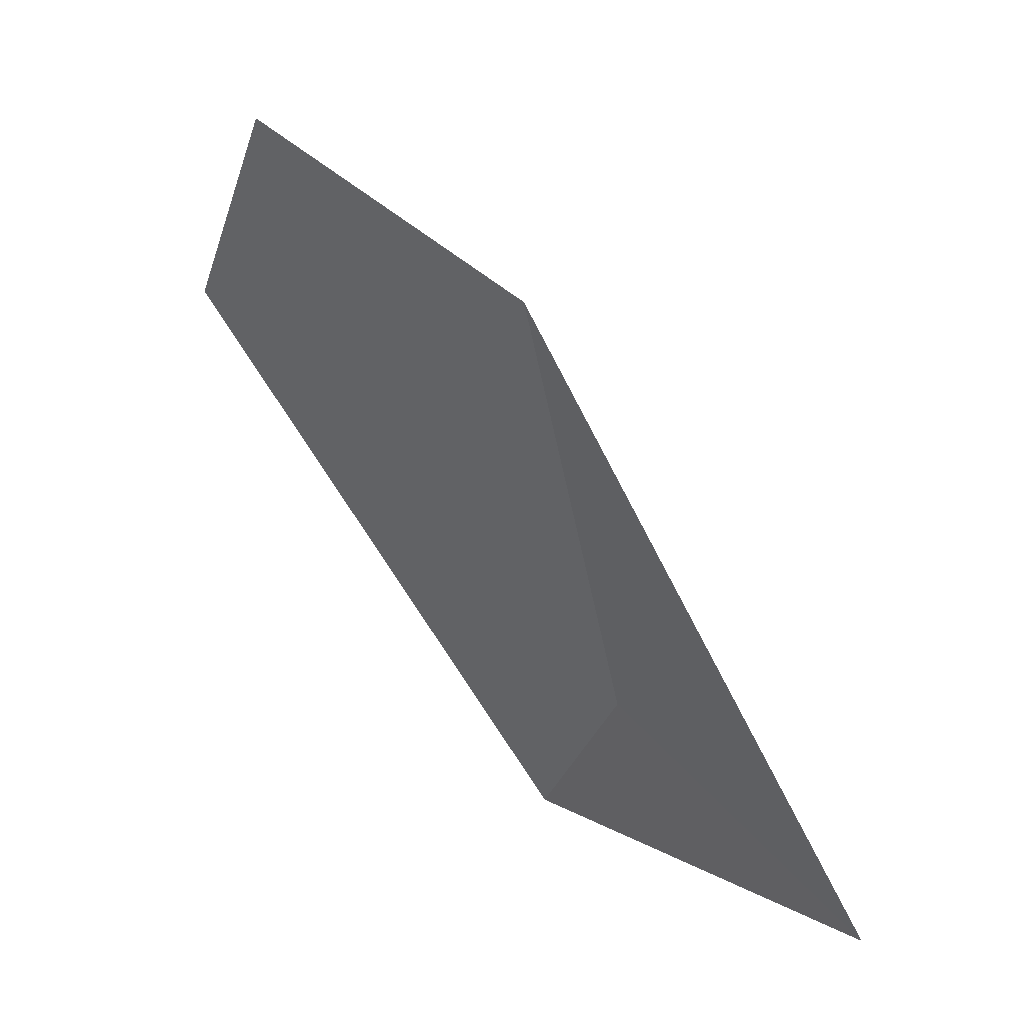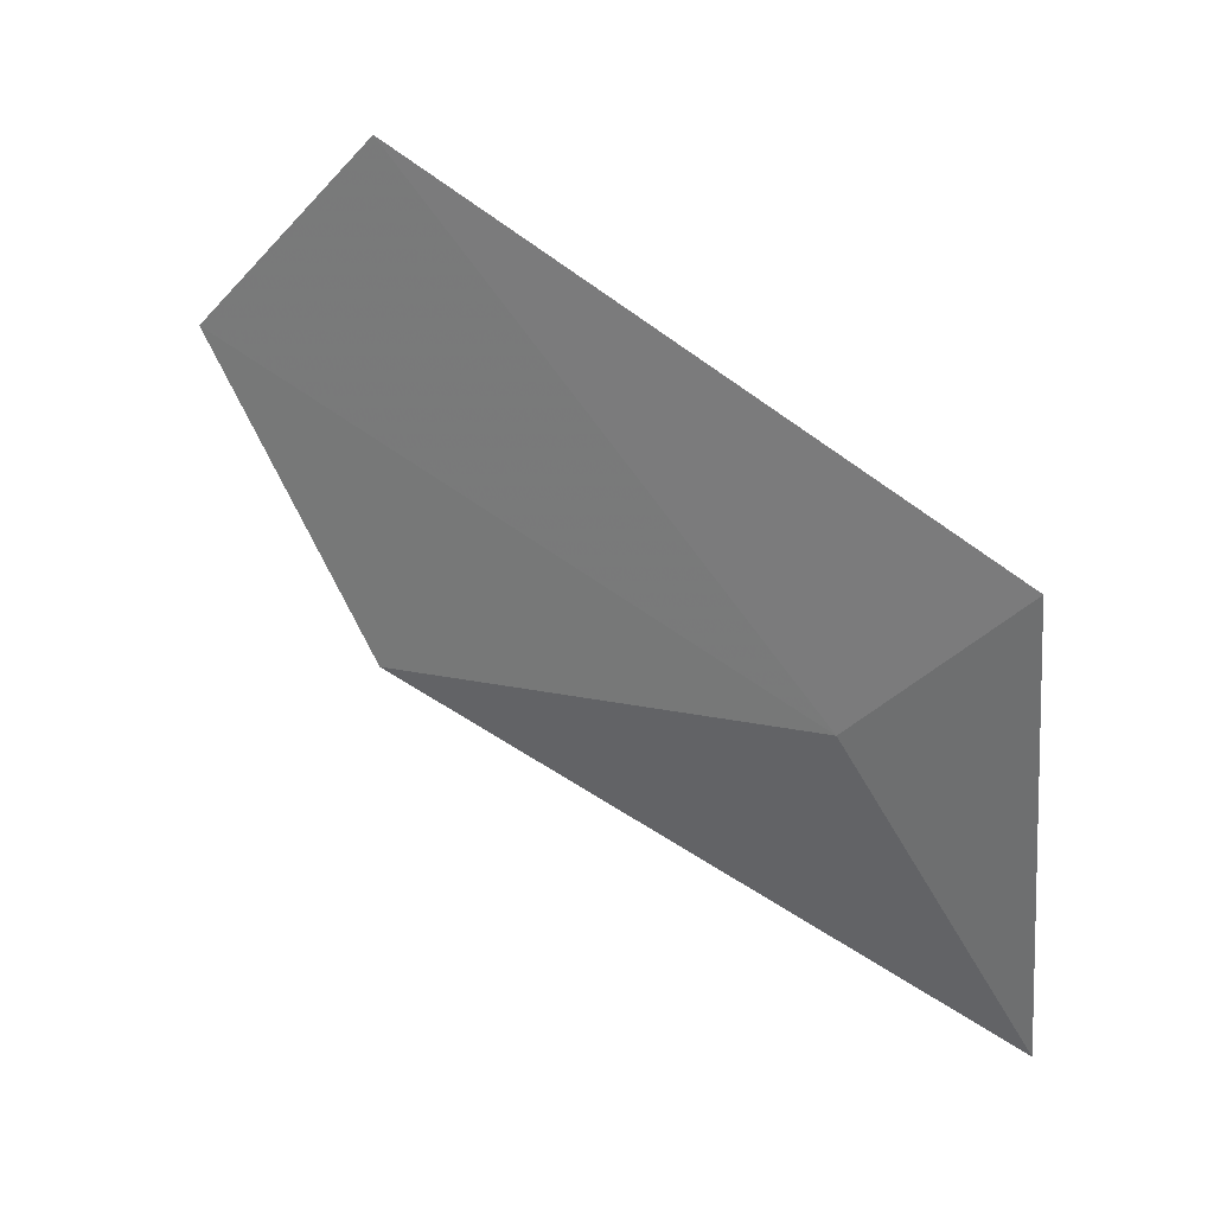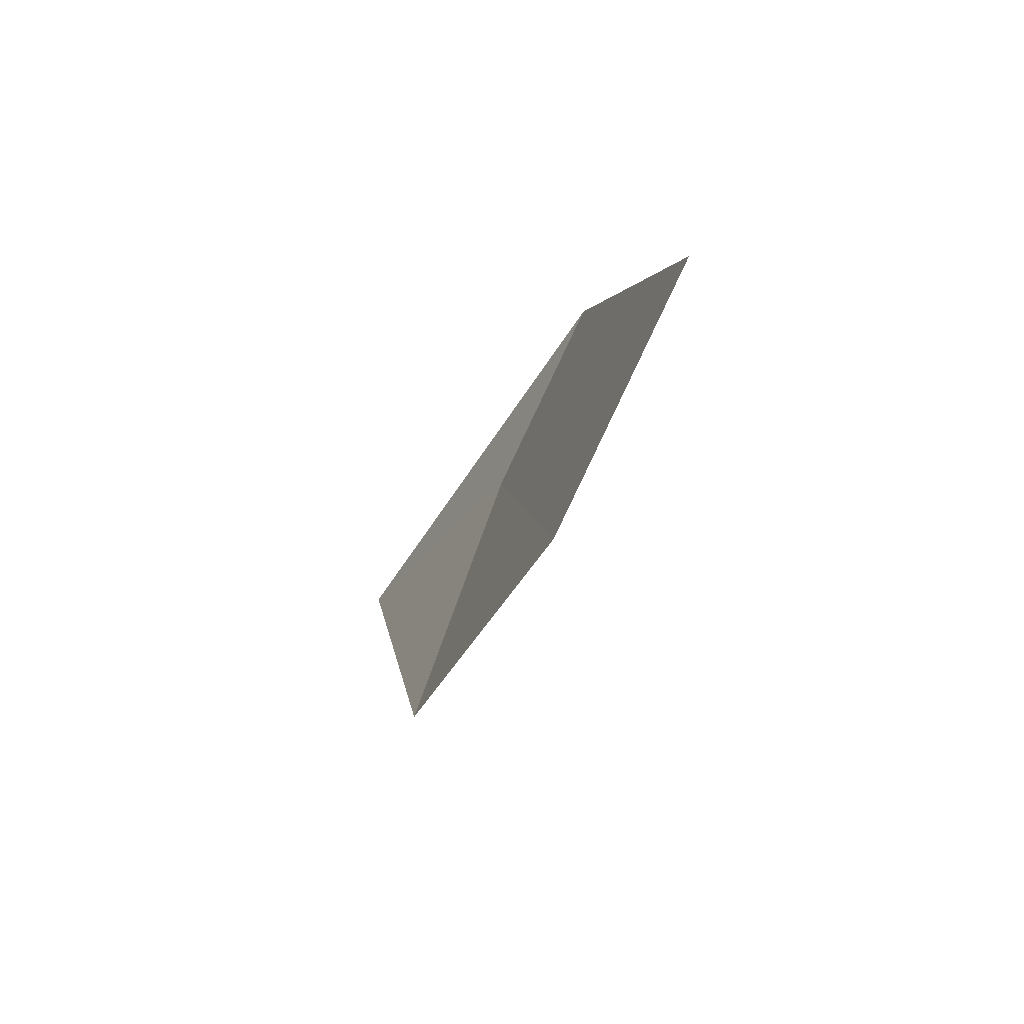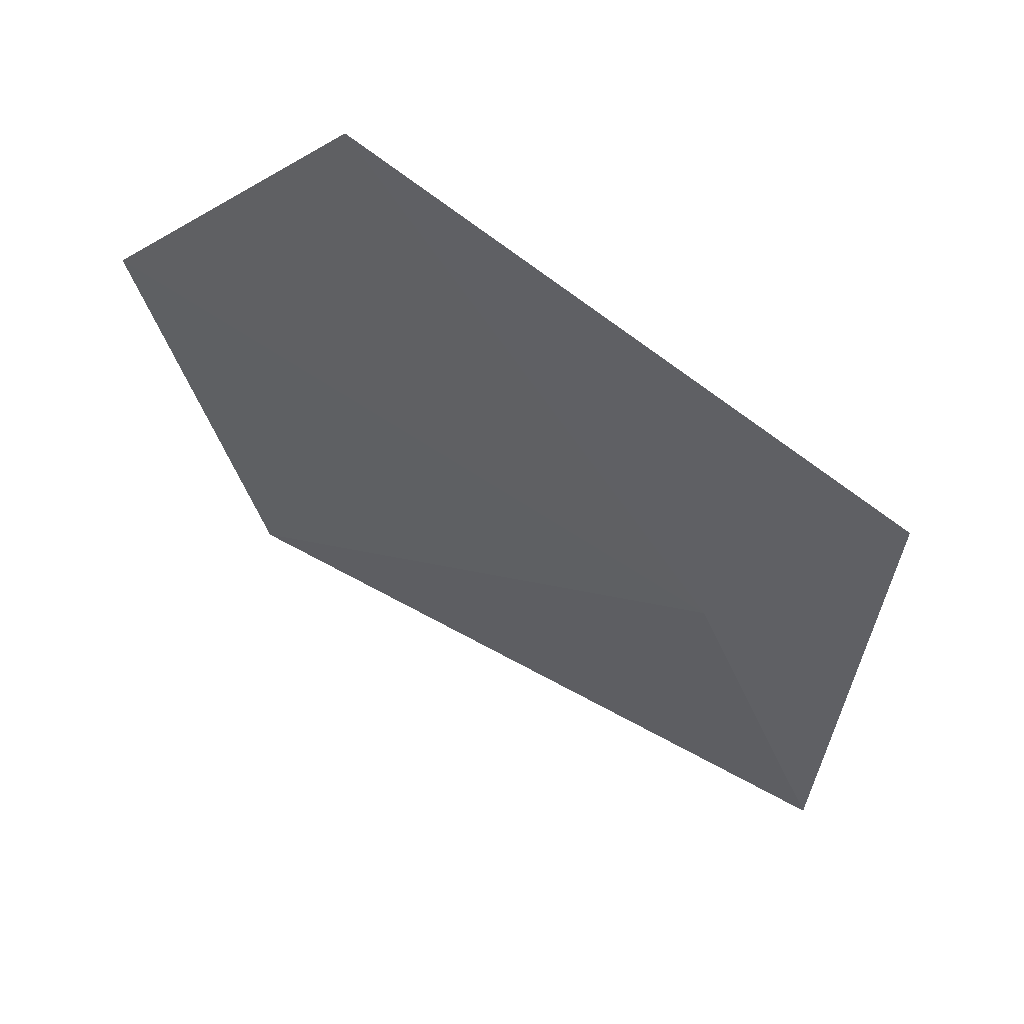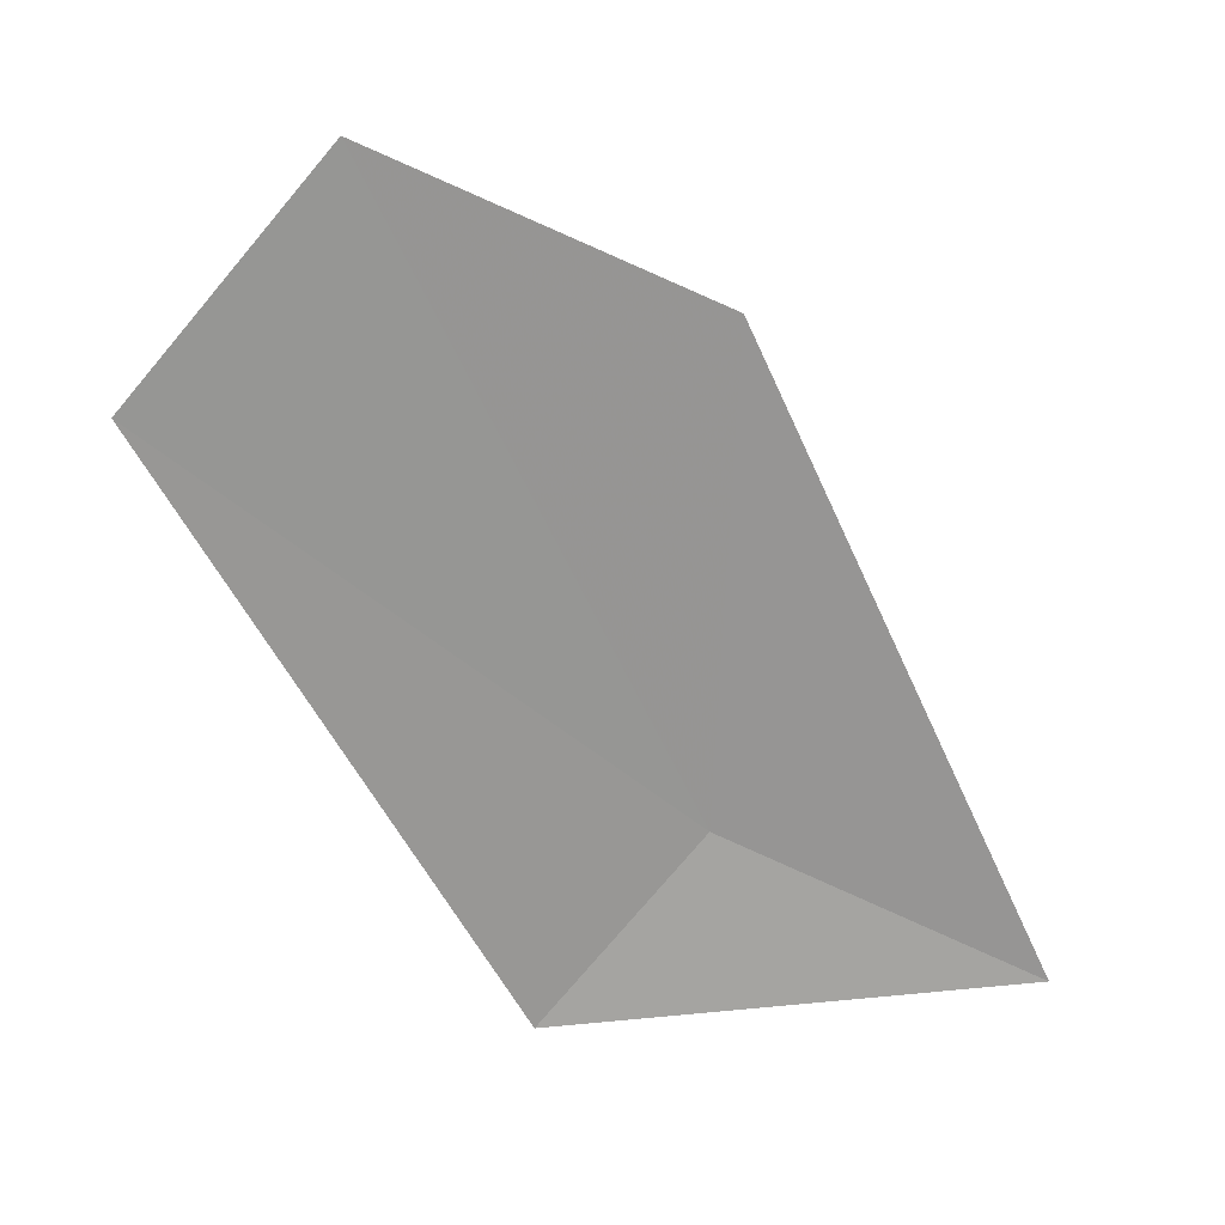
<metadata>
{"format":"obj","ext":"obj","renderer":"f3d","projection":"perspective","resolution":1024,"background":"white","views":[{"elev":20.0,"azim":-73.2,"up":"+Z"},{"elev":-3.2,"azim":104.7,"up":"+Y"},{"elev":37.1,"azim":-5.2,"up":"+Y"},{"elev":13.2,"azim":84.5,"up":"+Y"},{"elev":5.7,"azim":-127.0,"up":"+Z"}]}
</metadata>
<code>
v 12.92 92.76 8.133
v 13.21 93.05 7.655
v 13.26 94.08 9.092
v 12.9 93.74 9.659
v 12.6 92.94 9.308
v 12.54 92.03 7.748
f 1 3 2
f 1 4 3
f 1 6 5
f 1 5 4
f 1 2 6

</code>
